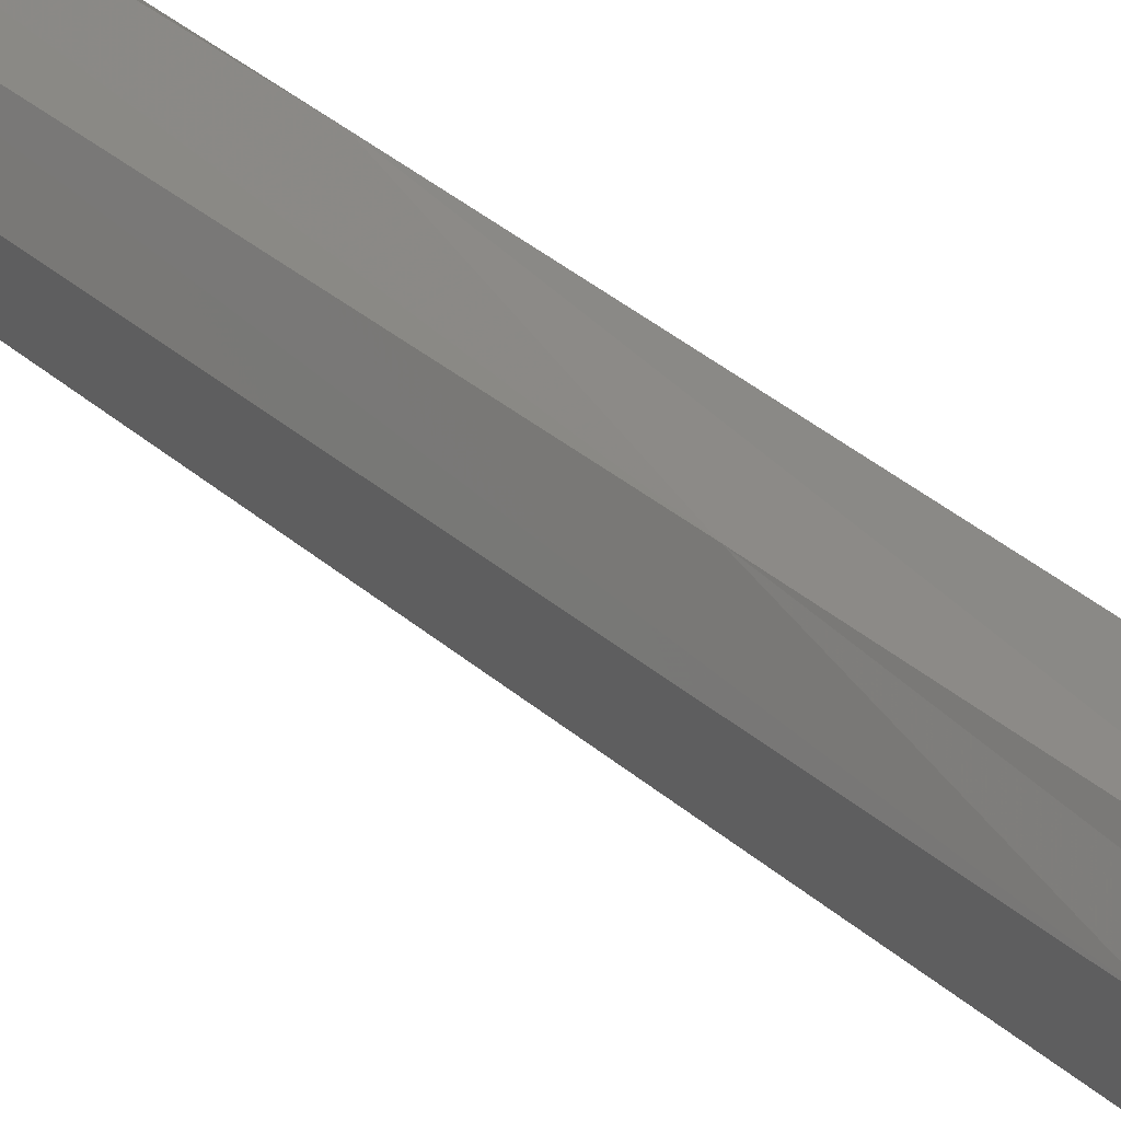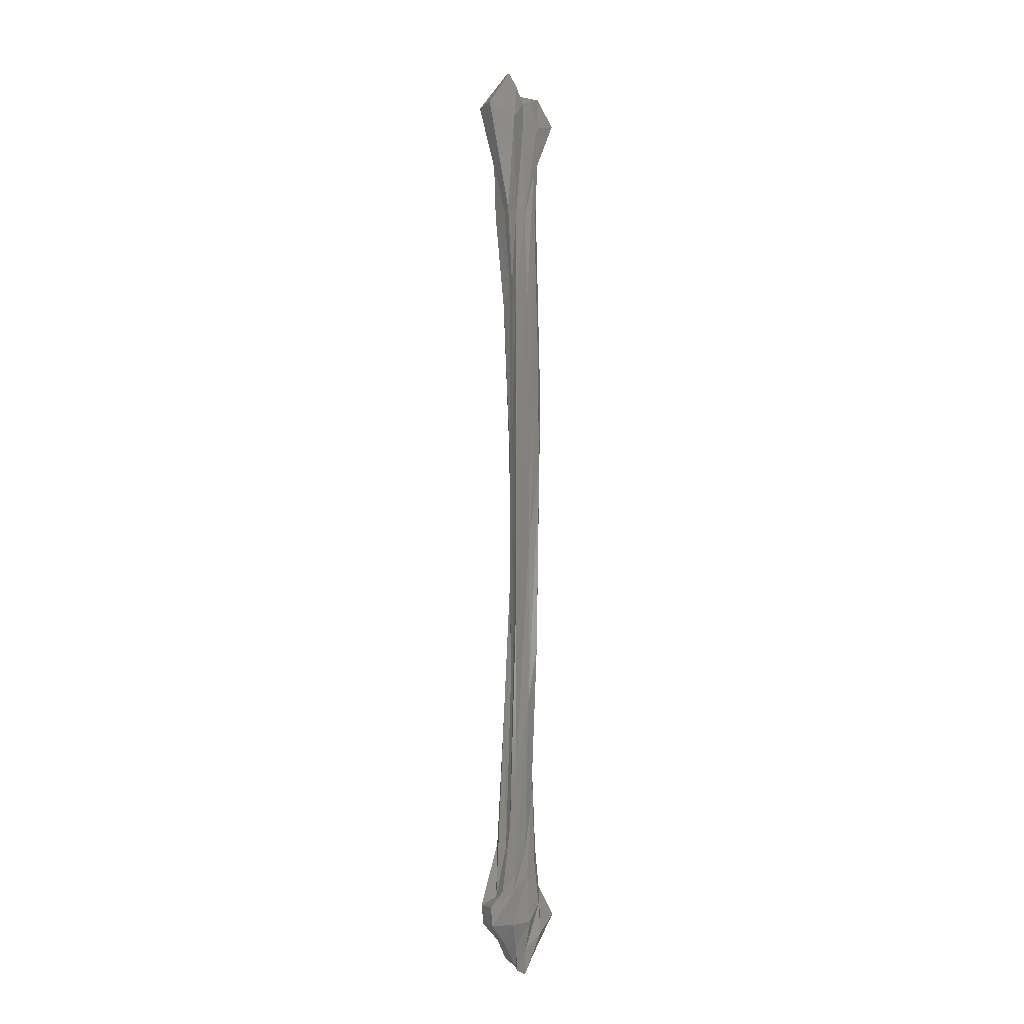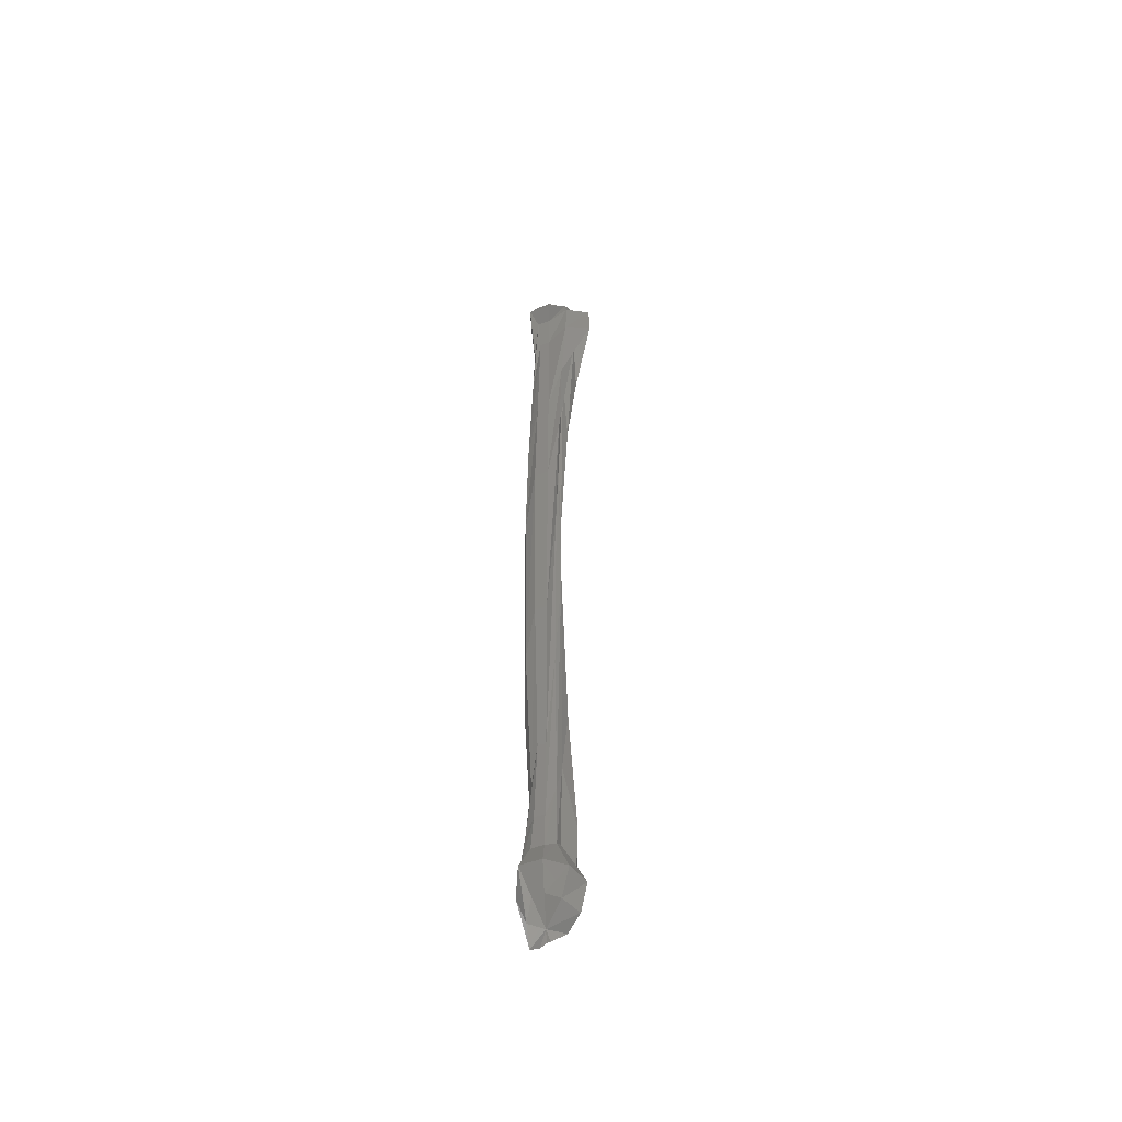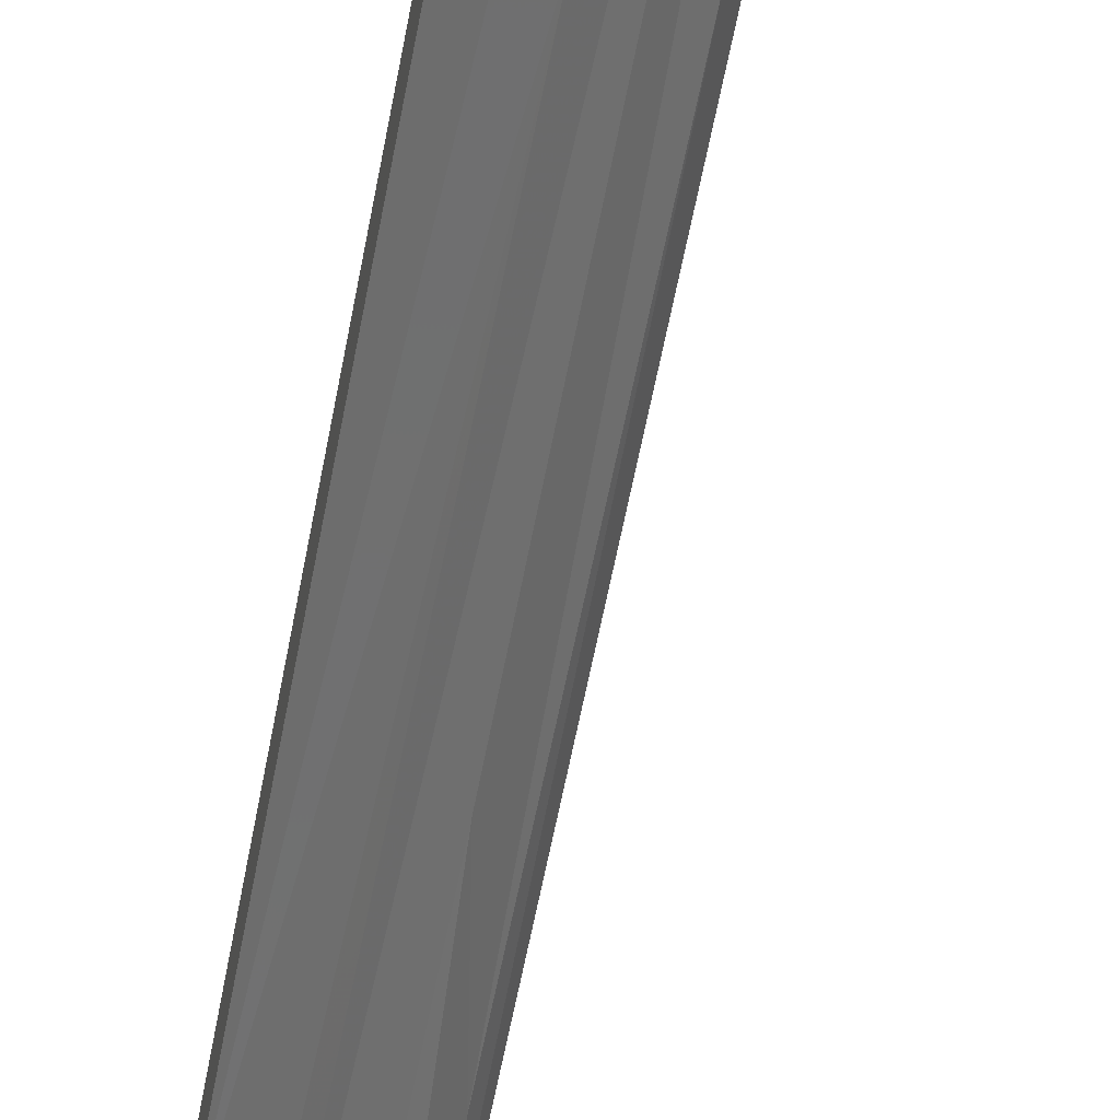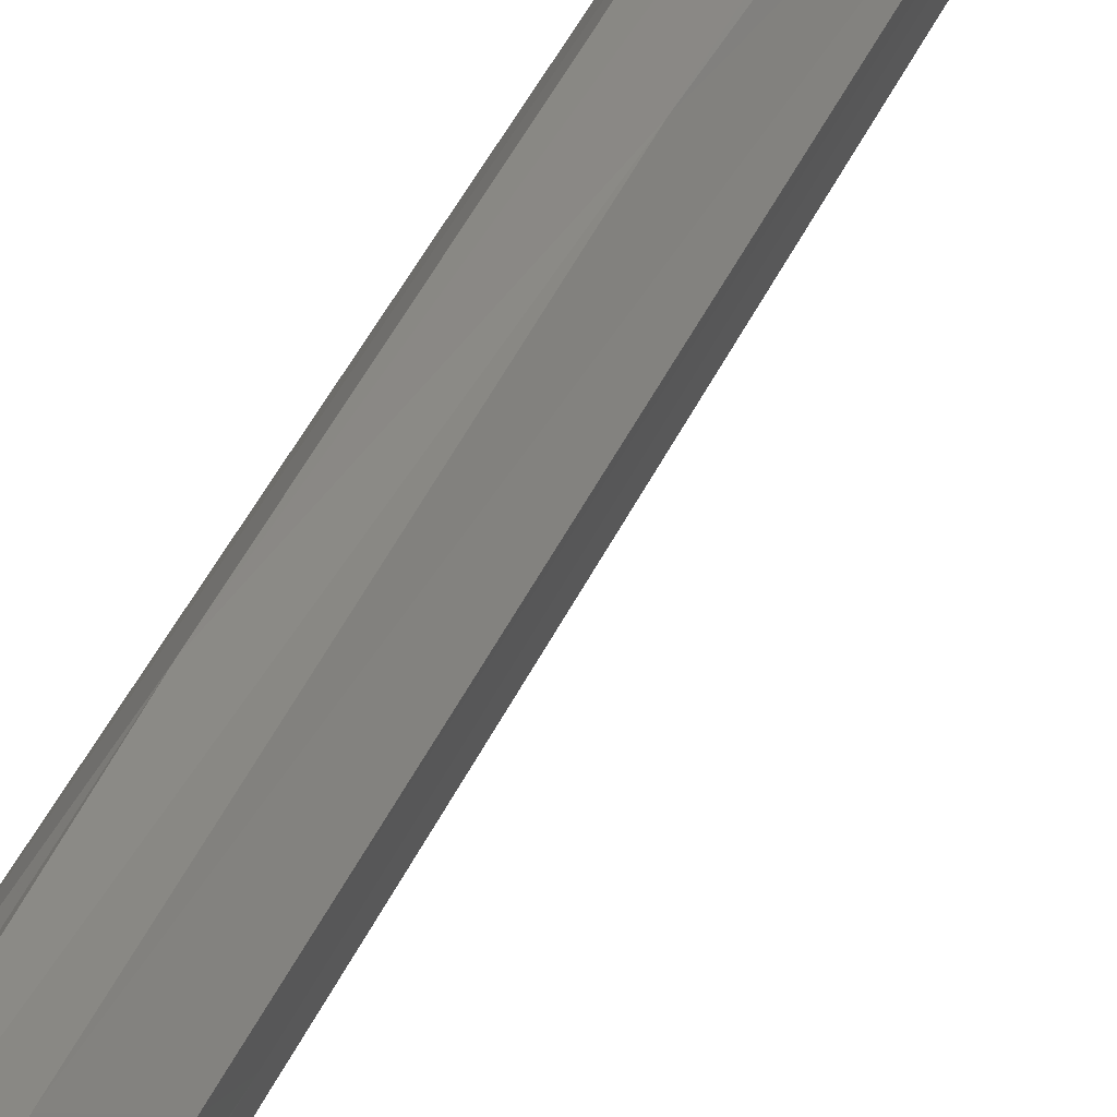
<metadata>
{"format":"stl","ext":"stl","renderer":"f3d","projection":"perspective","resolution":1024,"background":"white","views":[{"elev":32.2,"azim":140.6,"up":"+Z"},{"elev":-6.7,"azim":-24.2,"up":"+Y"},{"elev":-51.5,"azim":112.5,"up":"+Y"},{"elev":-61.4,"azim":169.2,"up":"+Z"},{"elev":56.8,"azim":-152.1,"up":"+Z"}]}
</metadata>
<code>
# stl→obj: 122 verts, 240 faces
v -0.00035 -0.4244 -0.02498
v -0.004 -0.4318 -0.0246
v -0.004 -0.4254 -0.03
v 0.002676 -0.417 -0.02783
v 0.001713 -0.4154 -0.02214
v 0.008839 -0.4086 -0.02583
v -0.006222 -0.4305 -0.02694
v -0.004 -0.4221 -0.02406
v 0.002676 -0.417 -0.03217
v 0.001476 -0.4199 -0.03754
v -0.004 -0.4228 -0.04161
v -0.008047 -0.4259 -0.03557
v -0.006055 -0.4291 -0.03067
v -0.006055 -0.4291 -0.02933
v 0.008839 -0.4086 -0.03417
v 0.001237 -0.4041 -0.02279
v 0.003447 -0.3976 -0.02758
v 0.003447 -0.3976 -0.03242
v -0.008285 -0.4206 -0.0241
v -0.004 -0.4107 -0.02001
v 0.004094 -0.4098 -0.04114
v -0.004 -0.411 -0.04404
v -0.01067 -0.415 -0.03918
v -0.01222 -0.4191 -0.03267
v -0.01222 -0.4191 -0.02733
v -0.00027 -0.3947 -0.03513
v 0.000126 -0.3878 -0.02432
v 0.002162 -0.3831 -0.028
v 0.002162 -0.3831 -0.032
v -0.000509 -0.37 -0.0348
v -0.01122 -0.4115 -0.02006
v -0.004 -0.3925 -0.02244
v -0.004 -0.3918 -0.03486
v -0.009713 -0.4021 -0.03786
v -0.01787 -0.4123 -0.0345
v -0.01787 -0.4123 -0.0255
v -0.004 -0.3569 -0.0354
v -0.000826 -0.3655 -0.02563
v 0.000879 -0.3485 -0.02841
v 0.000879 -0.3485 -0.03159
v -0.000985 -0.302 -0.03415
v -0.004 -0.2555 -0.03513
v -0.01075 -0.3987 -0.02072
v -0.004 -0.3824 -0.02433
v -0.01011 -0.3809 -0.03841
v -0.01864 -0.4049 -0.03476
v -0.01864 -0.4049 -0.02524
v -0.008285 -0.3285 -0.0359
v 0.00084 -0.3012 -0.02334
v 0.00319 -0.2793 -0.02766
v 0.00319 -0.2793 -0.03234
v -0.000905 -0.2184 -0.03426
v -0.004 -0.1574 -0.03297
v -0.00646 -0.2696 -0.03339
v -0.008443 -0.392 -0.02388
v -0.004 -0.323 -0.02109
v -0.01299 -0.4016 -0.03292
v -0.01299 -0.4016 -0.02708
v -0.009135 -0.3818 -0.03167
v 0.001555 -0.2266 -0.02235
v 0.004474 -0.1977 -0.02725
v 0.004474 -0.1977 -0.03275
v 0.000364 -0.1607 -0.03601
v -0.004 -0.1238 -0.03594
v -0.006777 -0.2194 -0.03382
v -0.007338 -0.3149 -0.03108
v -0.008206 -0.3524 -0.02421
v -0.004 -0.2555 -0.02001
v -0.009135 -0.3818 -0.02833
v -0.007338 -0.3149 -0.02892
v 0.001237 -0.1764 -0.02279
v 0.003447 -0.1473 -0.02758
v 0.003447 -0.1473 -0.03242
v 0.001555 -0.1219 -0.03765
v -0.004 -0.09659 -0.04107
v -0.008443 -0.156 -0.03612
v -0.007852 -0.2155 -0.03125
v -0.007852 -0.2155 -0.02875
v -0.007967 -0.2852 -0.02454
v -0.004 -0.2054 -0.02001
v -0.008126 -0.2105 -0.02432
v 0.000443 -0.126 -0.02388
v 0.00242 -0.09759 -0.02791
v 0.00242 -0.09759 -0.03209
v 0.003538 -0.09172 -0.04038
v -0.004 -0.08584 -0.0489
v -0.01075 -0.1171 -0.03928
v -0.007852 -0.1483 -0.03125
v -0.007852 -0.1483 -0.02875
v -0.00765 -0.1513 -0.02498
v -0.004 -0.1544 -0.02163
v 0.000126 -0.1015 -0.02432
v 0.00396 -0.08248 -0.02741
v 0.00396 -0.08248 -0.03259
v 0.003856 -0.07778 -0.04081
v -0.004 -0.07307 -0.04836
v -0.01122 -0.09441 -0.03994
v -0.009906 -0.1157 -0.03192
v -0.009906 -0.1157 -0.02808
v -0.007491 -0.1181 -0.0252
v -0.004 -0.1204 -0.02433
v 0.001158 -0.0813 -0.0229
v 0.009352 -0.07879 -0.02566
v 0.009352 -0.07879 -0.03434
v 0.003141 -0.07257 -0.03983
v -0.004 -0.06636 -0.04026
v -0.01194 -0.06904 -0.04092
v -0.01992 -0.07173 -0.03517
v -0.01992 -0.07173 -0.02483
v -0.009952 -0.07778 -0.02181
v -0.004 -0.08382 -0.02649
v -0.000429 -0.06871 -0.02509
v 0.003704 -0.06703 -0.0275
v 0.003704 -0.06703 -0.0325
v -0.000191 -0.06434 -0.03524
v -0.004 -0.06165 -0.03486
v -0.007095 -0.05914 -0.03426
v -0.009393 -0.05661 -0.03175
v -0.009393 -0.05661 -0.02825
v -0.006857 -0.0635 -0.02607
v -0.004 -0.07039 -0.02595
v -0.004 -0.06568 -0.03
f 1 2 3
f 4 1 3
f 1 5 2
f 6 5 1
f 4 6 1
f 2 7 3
f 5 8 2
f 2 8 7
f 9 4 3
f 10 9 3
f 11 10 3
f 12 11 3
f 13 12 3
f 14 13 3
f 7 14 3
f 15 6 4
f 9 15 4
f 5 16 8
f 17 16 5
f 6 17 5
f 18 17 6
f 15 18 6
f 7 19 14
f 8 19 7
f 16 20 8
f 8 20 19
f 21 15 9
f 10 21 9
f 22 21 10
f 11 22 10
f 23 22 11
f 12 23 11
f 24 23 12
f 13 24 12
f 25 24 13
f 14 25 13
f 19 25 14
f 26 18 15
f 21 26 15
f 16 27 20
f 28 27 16
f 17 28 16
f 29 28 17
f 18 29 17
f 30 29 18
f 26 30 18
f 19 31 25
f 20 31 19
f 27 32 20
f 20 32 31
f 33 26 21
f 22 33 21
f 34 33 22
f 23 34 22
f 35 34 23
f 24 35 23
f 36 35 24
f 25 36 24
f 31 36 25
f 37 30 26
f 33 37 26
f 27 38 32
f 39 38 27
f 28 39 27
f 40 39 28
f 29 40 28
f 41 40 29
f 30 41 29
f 42 41 30
f 37 42 30
f 31 43 36
f 32 43 31
f 38 44 32
f 32 44 43
f 45 37 33
f 34 45 33
f 46 45 34
f 35 46 34
f 47 46 35
f 36 47 35
f 43 47 36
f 48 42 37
f 45 48 37
f 38 49 44
f 50 49 38
f 39 50 38
f 51 50 39
f 40 51 39
f 52 51 40
f 41 52 40
f 53 52 41
f 42 53 41
f 54 53 42
f 48 54 42
f 43 55 47
f 44 55 43
f 49 56 44
f 44 56 55
f 57 48 45
f 46 57 45
f 58 57 46
f 47 58 46
f 55 58 47
f 59 54 48
f 57 59 48
f 49 60 56
f 61 60 49
f 50 61 49
f 62 61 50
f 51 62 50
f 63 62 51
f 52 63 51
f 64 63 52
f 53 64 52
f 65 64 53
f 54 65 53
f 66 65 54
f 59 66 54
f 55 67 58
f 56 67 55
f 60 68 56
f 56 68 67
f 69 59 57
f 58 69 57
f 67 69 58
f 70 66 59
f 69 70 59
f 60 71 68
f 72 71 60
f 61 72 60
f 73 72 61
f 62 73 61
f 74 73 62
f 63 74 62
f 75 74 63
f 64 75 63
f 76 75 64
f 65 76 64
f 77 76 65
f 66 77 65
f 78 77 66
f 70 78 66
f 67 79 69
f 68 79 67
f 71 80 68
f 68 80 79
f 79 70 69
f 81 78 70
f 79 81 70
f 71 82 80
f 83 82 71
f 72 83 71
f 84 83 72
f 73 84 72
f 85 84 73
f 74 85 73
f 86 85 74
f 75 86 74
f 87 86 75
f 76 87 75
f 88 87 76
f 77 88 76
f 89 88 77
f 78 89 77
f 90 89 78
f 81 90 78
f 80 81 79
f 82 91 80
f 80 91 81
f 91 90 81
f 82 92 91
f 93 92 82
f 83 93 82
f 94 93 83
f 84 94 83
f 95 94 84
f 85 95 84
f 96 95 85
f 86 96 85
f 97 96 86
f 87 97 86
f 98 97 87
f 88 98 87
f 99 98 88
f 89 99 88
f 100 99 89
f 90 100 89
f 91 101 90
f 101 100 90
f 92 101 91
f 92 102 101
f 103 102 92
f 93 103 92
f 104 103 93
f 94 104 93
f 105 104 94
f 95 105 94
f 106 105 95
f 96 106 95
f 107 106 96
f 97 107 96
f 108 107 97
f 98 108 97
f 109 108 98
f 99 109 98
f 110 109 99
f 100 110 99
f 101 111 100
f 111 110 100
f 102 111 101
f 102 112 111
f 113 112 102
f 103 113 102
f 114 113 103
f 104 114 103
f 115 114 104
f 105 115 104
f 116 115 105
f 106 116 105
f 117 116 106
f 107 117 106
f 118 117 107
f 108 118 107
f 119 118 108
f 109 119 108
f 120 119 109
f 110 120 109
f 111 121 110
f 121 120 110
f 112 121 111
f 112 122 121
f 113 122 112
f 114 122 113
f 115 122 114
f 116 122 115
f 117 122 116
f 118 122 117
f 119 122 118
f 120 122 119
f 121 122 120

</code>
